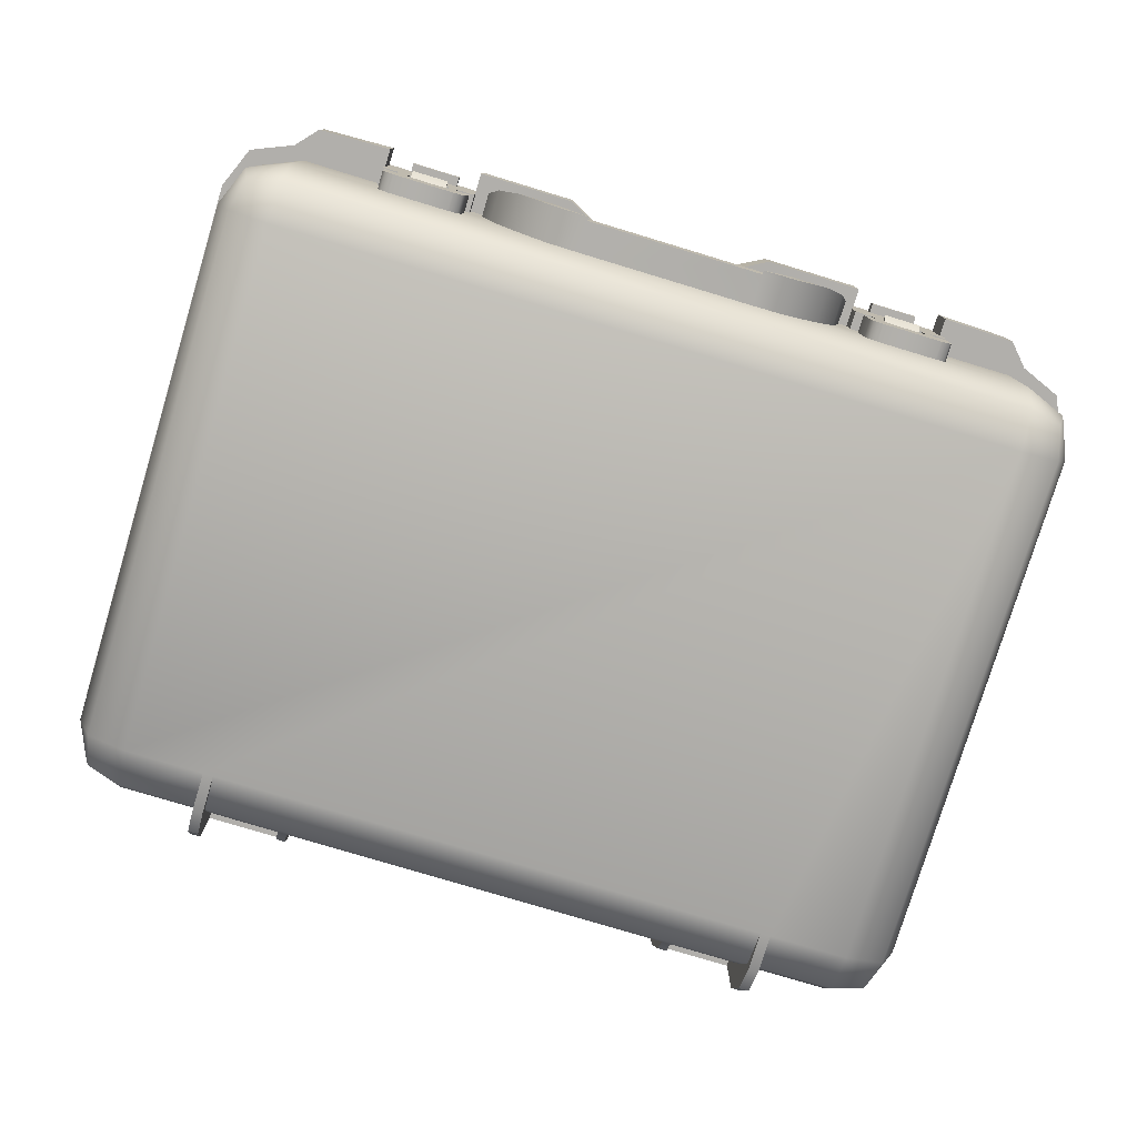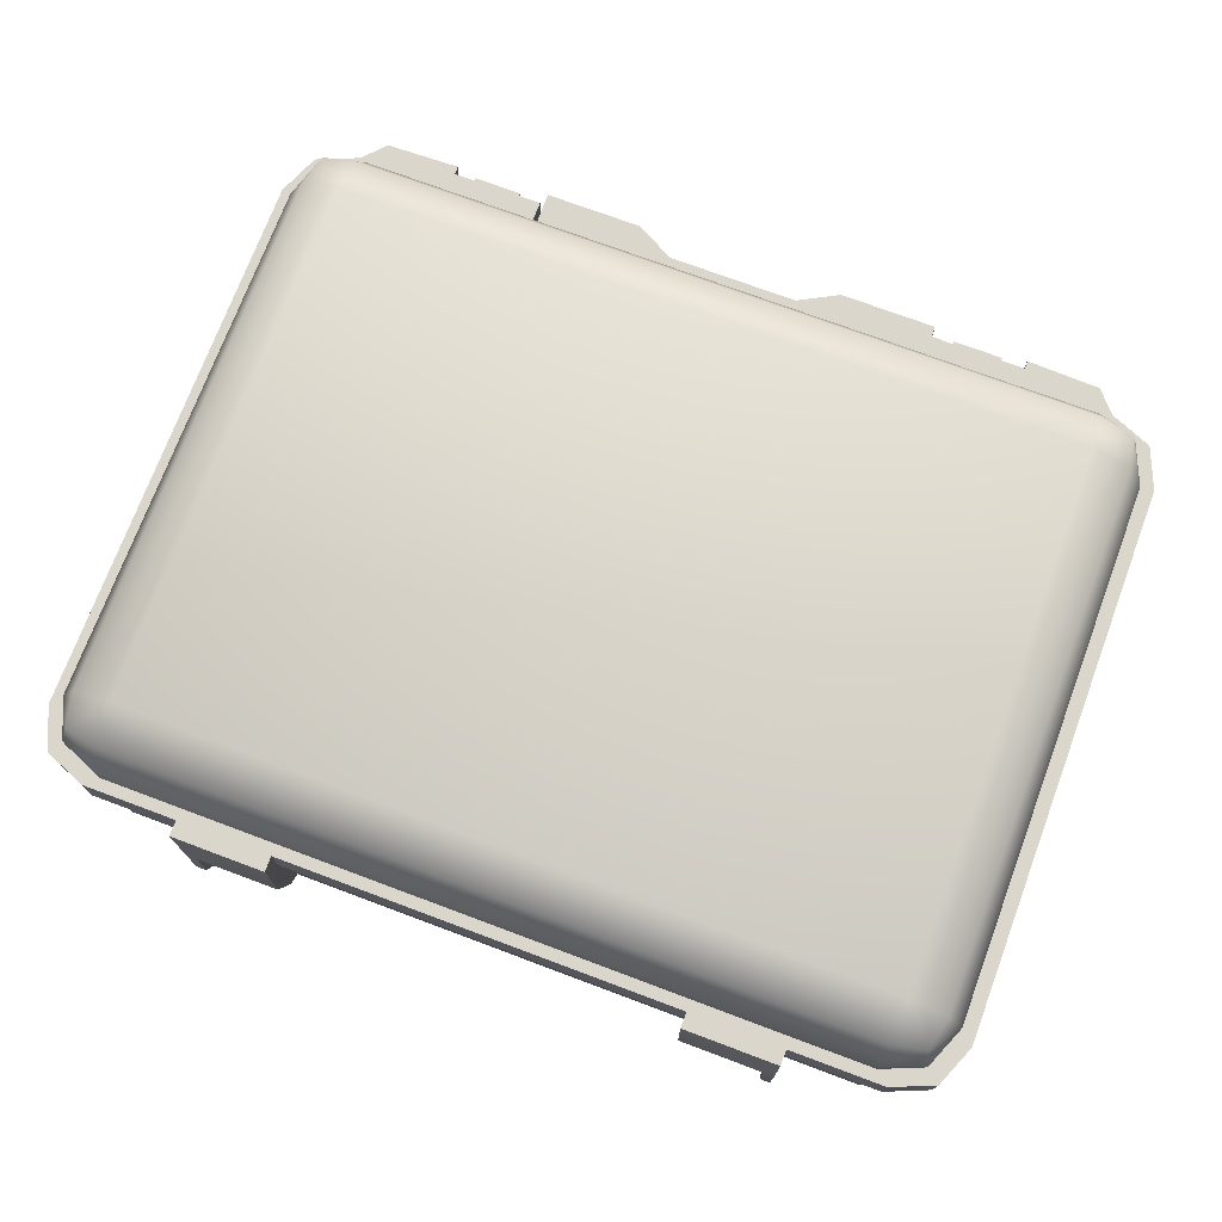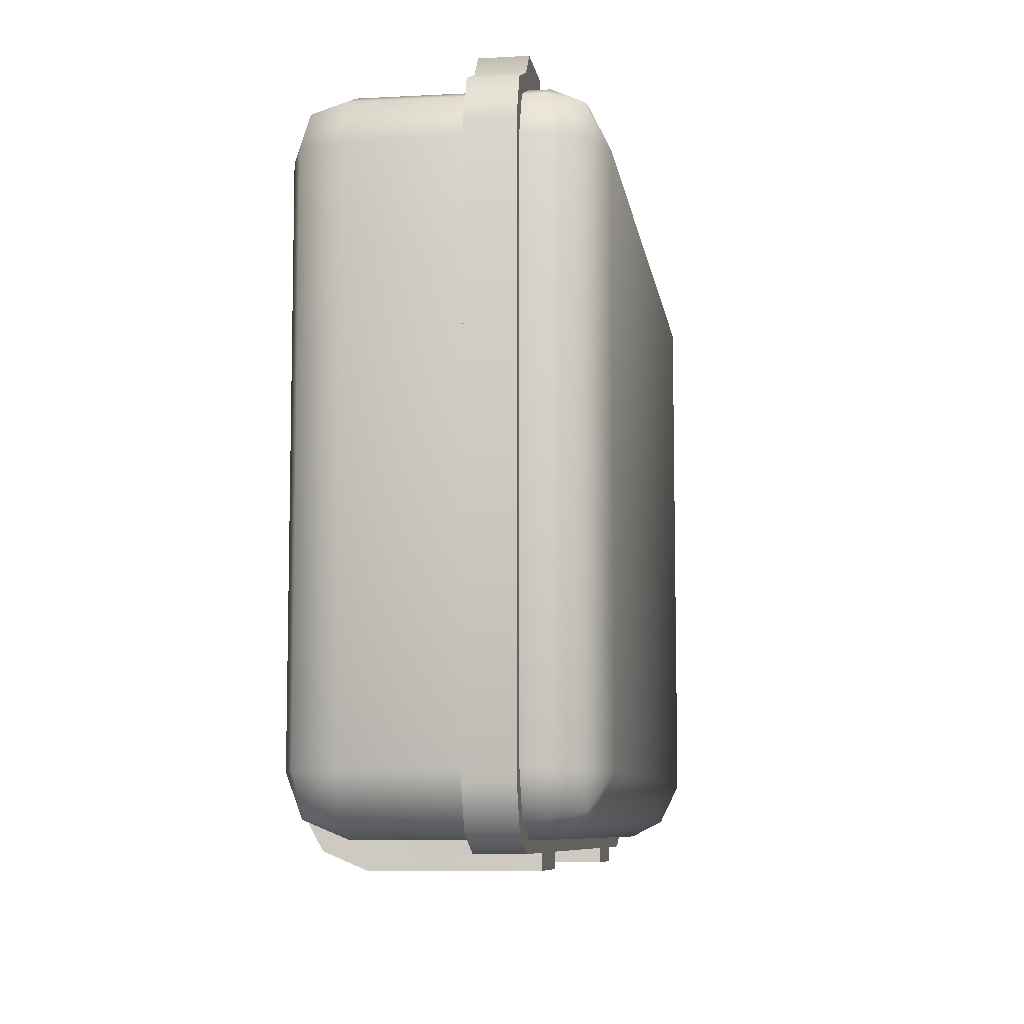
<metadata>
{"format":"obj","ext":"obj","renderer":"f3d","projection":"perspective","resolution":1024,"background":"white","views":[{"elev":-78.3,"azim":-16.8,"up":"+Y"},{"elev":73.6,"azim":-159.5,"up":"+Y"},{"elev":-8.1,"azim":98.2,"up":"+Z"}]}
</metadata>
<code>
o Cube.002_Cube
v 1.419 -1.883 4.243
v 1.957 -1.186 4.243
v 1.419 -1.883 3.735
v 1.957 -1.186 3.735
v 1.934 -1.797 4.307
v 2.55 -1.216 4.307
v 1.934 -1.797 3.735
v 2.55 -1.216 3.735
v 2.098 -0.1112 4.136
v 2.098 -0.03272 3.735
v 3.05 -0.1112 4.136
v 3.05 -0.03481 3.735
v 2.89 -0.6636 3.735
v 2.058 -0.6132 3.735
v 2.671 -0.3714 4.163
v 2.477 -0.3714 4.163
v 2.671 -0.378 3.735
v 2.477 -0.378 3.735
v 2.098 0.375 3.936
v 2.098 0.375 3.735
v 2.415 0.375 3.936
v 2.415 0.375 3.735
v 3.05 0.362 3.936
v 3.05 0.362 3.735
v 2.733 0.362 3.936
v 2.733 0.362 3.735
v 1.957 -1.115 4.307
v 1.419 -1.883 4.307
v 2.89 -0.6636 4.244
v 2.058 -0.6132 4.244
v 2.699 -0.2586 3.735
v 2.699 -0.2651 4.145
v 2.402 -0.2633 4.145
v 2.402 -0.2565 3.735
v -1.432 -1.883 4.243
v -1.97 -1.186 4.243
v -1.432 -1.883 3.735
v -1.97 -1.186 3.735
v -1.947 -1.797 4.307
v -2.564 -1.216 4.307
v -1.947 -1.797 3.735
v -2.564 -1.216 3.735
v -2.111 -0.03272 4.125
v -2.111 -0.03272 3.735
v -3.063 -0.03481 4.125
v -3.063 -0.03481 3.735
v -2.903 -0.6636 3.735
v -2.071 -0.6132 3.735
v -2.684 -0.3773 4.164
v -2.49 -0.3773 4.164
v -2.684 -0.378 3.735
v -2.49 -0.378 3.735
v -2.111 0.375 3.936
v -2.111 0.375 3.735
v -2.428 0.375 3.936
v -2.428 0.375 3.735
v -3.063 0.362 3.936
v -3.063 0.362 3.735
v -2.746 0.362 3.936
v -2.746 0.362 3.735
v -1.97 -1.115 4.307
v -1.432 -1.883 4.307
v -2.903 -0.6636 4.244
v -2.071 -0.6132 4.244
v -2.712 -0.2586 3.735
v -2.771 -0.2177 4.16
v -2.407 -0.2131 4.163
v -2.415 -0.2565 3.735
v -6.126 -2.307 2.805
v -6.126 -1.409 3.737
v -7.059 -1.409 2.805
v -6.126 -2.068 3.464
v -6.664 -1.947 3.343
v -6.785 -1.409 3.464
v -6.785 -2.068 2.805
v -6.126 1.442 3.737
v -6.126 2.301 2.805
v -7.059 1.442 2.805
v -6.126 1.977 3.464
v -6.664 1.98 3.343
v -6.785 1.977 2.805
v -6.785 1.442 3.464
v -6.126 -2.307 -5.962
v -7.059 -1.409 -5.962
v -6.126 -1.409 -6.894
v -6.785 -2.068 -5.962
v -6.664 -1.947 -6.5
v -6.785 -1.409 -6.621
v -6.126 -2.068 -6.621
v -6.126 2.301 -5.962
v -6.126 1.442 -6.894
v -7.059 1.442 -5.962
v -6.126 1.977 -6.621
v -6.664 1.98 -6.5
v -6.785 1.442 -6.621
v -6.785 1.977 -5.962
v 6.104 -2.307 2.805
v 7.036 -1.409 2.805
v 6.104 -1.409 3.737
v 6.763 -2.068 2.805
v 6.642 -1.947 3.343
v 6.763 -1.409 3.464
v 6.104 -2.068 3.464
v 6.104 2.301 2.805
v 6.104 1.442 3.737
v 7.036 1.442 2.805
v 6.104 1.977 3.464
v 6.642 1.98 3.343
v 6.763 1.442 3.464
v 6.763 1.977 2.805
v 6.104 -2.307 -5.962
v 6.104 -1.409 -6.894
v 7.036 -1.409 -5.962
v 6.104 -2.068 -6.621
v 6.642 -1.947 -6.5
v 6.763 -1.409 -6.621
v 6.763 -2.068 -5.962
v 6.104 2.301 -5.962
v 7.036 1.442 -5.962
v 6.104 1.442 -6.894
v 6.763 1.977 -5.962
v 6.642 1.98 -6.5
v 6.763 1.442 -6.621
v 6.104 1.977 -6.621
v -6.126 0.3671 3.737
v -6.785 0.3671 3.464
v -7.059 0.3671 2.805
v -6.126 0.3671 -6.894
v -6.785 0.3671 -6.621
v -7.059 0.3671 -5.962
v 7.036 0.3671 -5.962
v 6.763 0.3671 -6.621
v 6.104 0.3671 -6.894
v 6.104 0.3671 3.737
v 6.763 0.3671 3.464
v 7.036 0.3671 2.805
v -6.126 1.113 3.737
v -6.785 1.113 -6.621
v -7.059 1.113 -5.962
v 6.763 1.113 -6.621
v 6.104 1.113 -6.894
v 6.763 1.113 3.464
v 7.036 1.113 2.805
v -6.785 1.113 3.464
v -7.059 1.113 2.805
v -6.126 1.113 -6.894
v 7.036 1.113 -5.962
v 6.104 1.113 3.737
v -7.029 1.113 3.646
v -7.029 0.3671 3.646
v -7.312 1.113 2.963
v -7.312 0.3671 2.963
v -6.346 1.113 -7.086
v -6.346 0.3671 -7.086
v 7.289 1.113 -6.12
v 7.289 0.3671 -6.12
v 6.324 1.113 3.929
v 6.324 0.3671 3.929
v 7.007 0.3671 3.646
v 7.289 0.3671 2.963
v 7.007 0.3671 -6.803
v 6.324 0.3671 -7.086
v -7.029 0.3671 -6.803
v -7.312 0.3671 -6.12
v -6.346 0.3671 3.929
v -6.346 1.113 3.929
v -7.029 1.113 -6.803
v -7.312 1.113 -6.12
v 7.007 1.113 -6.803
v 6.324 1.113 -7.086
v 7.007 1.113 3.646
v 7.289 1.113 2.963
v 4.797 -2.307 -5.962
v -4.82 -2.307 -5.962
v -4.82 -2.068 -6.621
v 4.797 -2.068 -6.621
v -4.82 -1.409 -6.894
v 4.797 -1.409 -6.894
v -4.82 0.3671 -6.894
v 4.797 0.3671 -6.894
v 4.797 0.3671 3.737
v -4.82 0.3671 3.737
v 4.797 1.113 3.737
v -4.82 1.113 3.737
v -4.809 0.3671 -7.086
v 4.786 0.3671 -7.086
v 4.801 0.3671 4.322
v -4.823 0.3671 4.322
v -4.809 1.113 -7.086
v 4.786 1.113 -7.086
v 4.629 -2.307 -5.962
v -4.651 -2.068 -6.621
v -3.282 -1.409 -6.894
v 3.259 -1.409 -6.894
v -3.282 0.3671 -6.894
v 3.259 0.3671 -6.894
v 3.259 0.3671 3.737
v 3.259 1.113 3.737
v -3.282 1.113 3.737
v -3.275 0.3671 -7.086
v 3.252 0.3671 -7.086
v 3.261 0.3671 4.375
v -3.284 0.3671 4.375
v -3.275 1.113 -7.086
v 3.252 1.113 -7.086
v -3.282 1.113 4.375
v -4.82 1.113 4.33
v 4.797 1.113 4.33
v 3.259 1.113 4.375
v -3.282 0.3671 3.737
v 1.045 0.3671 4.021
v -1.067 0.3671 4.021
v 1.044 1.113 4.029
v -1.067 1.113 4.029
v 1.69 0.3671 4.375
v 1.689 1.113 4.375
v -1.712 0.3671 4.375
v -1.711 1.113 4.375
v -6.021 0.3671 4.289
v -6.113 0.3671 -7.086
v -6.113 1.113 -7.086
v -6.019 1.113 4.293
v 6.091 0.3671 -7.086
v 6.091 1.113 -7.086
v 5.999 0.3671 4.289
v 5.997 1.113 4.293
v 3.259 -0.4179 -7.346
v 3.252 1.113 -7.341
v -3.275 1.113 -7.341
v 4.797 -0.4179 -7.346
v 4.786 1.113 -7.341
v -4.809 1.113 -7.341
v 3.411 -1.409 -6.894
v 3.411 -0.4179 -6.894
v -3.434 -1.409 -6.894
v -3.434 -0.4179 -6.894
v 4.629 -2.068 -6.621
v 4.629 -1.409 -6.894
v 4.629 -0.4179 -6.894
v -4.651 -2.307 -5.962
v -4.651 -1.409 -6.894
v -4.651 -0.4179 -6.894
v -4.82 -0.4179 -7.346
v -4.82 -1.409 -7.346
v 4.797 -1.409 -7.346
v -3.434 -1.238 -7.089
v -3.282 -1.238 -7.089
v -3.282 -0.4179 -7.346
v 3.259 -1.238 -7.089
v 4.629 -1.409 -7.346
v -3.434 -0.4179 -7.346
v 4.629 -0.4179 -7.346
v 3.411 -1.238 -7.089
v 3.411 -0.4179 -7.346
v -4.651 -0.4179 -7.346
v -4.651 -1.409 -7.346
v -4.651 -2.307 -6.63
v -4.82 -2.307 -6.63
v 4.797 -2.307 -6.63
v 4.797 -2.068 -7.065
v -4.82 -2.068 -7.065
v 4.629 -2.068 -7.065
v 4.629 -2.307 -6.63
v -4.651 -2.068 -7.065
v -4.838 -0.1283 4.033
v -4.838 1.478 4.033
v -4.838 -0.1283 3.688
v -4.838 1.478 3.688
v -3.276 -0.1283 4.033
v -3.276 1.478 4.033
v -3.276 -0.1283 3.688
v -3.276 1.478 3.688
v 3.254 1.478 4.033
v 3.254 -0.1283 3.688
v 3.254 -0.1283 4.033
v 3.254 1.478 3.688
v -3.698 -0.1283 3.688
v -4.371 -0.1283 3.688
v 3.721 -0.1283 3.688
v -4.371 -0.1283 4.033
v -3.698 -0.1283 4.033
v 4.817 1.478 4.033
v 4.394 -0.1283 3.688
v -3.636 1.017 4.033
v -4.433 1.017 4.033
v -3.636 1.245 4.033
v -4.433 1.245 4.033
v -3.636 1.017 4.182
v -4.433 1.017 4.182
v -3.636 1.245 4.182
v -4.433 1.245 4.182
v -4.554 -0.1283 3.688
v 4.394 -0.1283 4.033
v 4.817 -0.1283 4.033
v 3.721 -0.1283 4.033
v -4.554 -0.1283 4.033
v -3.561 -0.1283 4.033
v -3.561 -0.1283 3.688
v 4.817 -0.1283 3.688
v 4.817 1.478 3.688
v -3.561 -0.5249 3.688
v -3.691 -0.5249 3.688
v -4.554 -0.5249 4.033
v -4.378 -0.5249 4.033
v -4.378 -0.5249 3.688
v -3.691 -0.5249 4.033
v -4.554 -0.5249 3.688
v -3.561 -0.5249 4.033
v -4.757 -0.5249 4.033
v -4.324 -0.6497 4.033
v -3.342 -0.5249 3.688
v -4.035 -0.7343 3.688
v -4.035 -0.7343 4.033
v -4.324 -0.6497 3.688
v -3.745 -0.6497 4.033
v -3.745 -0.6497 3.688
v -4.757 -0.5249 3.688
v -3.342 -0.5249 4.033
v 4.426 1.017 4.033
v -4.539 -1.4 4.033
v -3.575 -1.4 4.033
v -3.363 -1.163 3.688
v -4.736 -1.163 4.033
v -4.736 -1.163 3.688
v -3.363 -1.163 4.033
v -3.575 -1.4 3.688
v -4.035 -1.4 3.688
v -4.539 -1.4 3.688
v -3.418 -1.312 3.688
v -4.681 -1.312 4.033
v -4.681 -1.312 3.688
v -3.418 -1.312 4.033
v -4.333 -0.5958 3.928
v -4.333 -0.2196 4.121
v -4.333 -0.5958 3.7
v -4.333 -0.2106 3.7
v -3.743 -0.5958 3.928
v -3.743 -0.2196 4.121
v -3.743 -0.5958 3.7
v -3.743 -0.2106 3.7
v 4.31 -0.5958 3.928
v 4.31 -0.2196 4.121
v 4.31 -0.5958 3.877
v 4.31 -0.2106 3.877
v 3.721 -0.5958 3.928
v 3.721 -0.2196 4.121
v 3.721 -0.5958 3.7
v 3.721 -0.2106 3.7
v 3.659 1.017 4.033
v 4.426 1.245 4.033
v 3.659 1.245 4.033
v 4.426 1.017 4.182
v 3.659 1.017 4.182
v 4.426 1.245 4.182
v 3.659 1.245 4.182
v 3.539 -0.1283 3.688
v 3.539 -0.1283 4.033
v 4.532 -0.1283 4.033
v 4.532 -0.1283 3.688
v 4.532 -0.5249 3.688
v 4.401 -0.5249 3.688
v 3.539 -0.5249 4.033
v 3.714 -0.5249 4.033
v 3.714 -0.5249 3.688
v 4.401 -0.5249 4.033
v 3.539 -0.5249 3.688
v 4.532 -0.5249 4.033
v 3.336 -0.5249 4.033
v 3.768 -0.6497 4.033
v 4.751 -0.5249 3.688
v 4.058 -0.7343 3.688
v 4.058 -0.7343 4.033
v 3.768 -0.6497 3.688
v 4.347 -0.6497 4.033
v 4.347 -0.6497 3.688
v 3.336 -0.5249 3.688
v 4.751 -0.5249 4.033
v 3.554 -1.4 4.033
v 4.517 -1.4 4.033
v 4.73 -1.163 3.688
v 3.357 -1.163 4.033
v 3.357 -1.163 3.688
v 4.73 -1.163 4.033
v 4.517 -1.4 3.688
v 4.057 -1.4 3.688
v 3.554 -1.4 3.688
v 4.675 -1.312 3.688
v 3.412 -1.312 4.033
v 3.412 -1.312 3.688
v 4.675 -1.312 4.033
v -2.693 0.3671 4.063
v -2.706 0.3671 3.737
v -2.46 0.3671 4.063
v -2.46 0.3671 3.737
v 2.686 0.3671 3.737
v 2.686 0.3671 4.063
v 2.448 0.3671 3.737
v 2.448 0.3671 4.063
v -2.46 -0.2658 3.737
v -2.706 -0.2658 3.737
v -2.693 -0.2658 3.99
v -2.46 -0.2658 3.99
v 2.686 -0.2658 3.737
v 2.686 -0.2658 3.99
v 2.448 -0.2658 3.737
v 2.448 -0.2658 3.99
f 38 36 2 4
f 35 1 2 36
f 3 37 38 4
f 7 8 6 5
f 29 13 12 11
f 12 31 26 24
f 14 30 9 10
f 14 10 18
f 15 29 11
f 4 2 30 14
f 6 8 13 29
f 8 4 14 13
f 30 16 9
f 13 17 12
f 13 14 18 17
f 9 33 21 19
f 18 16 15 17
f 3 4 8 7
f 1 3 7 5
f 1 5 28
f 30 2 27
f 20 19 21 22
f 10 9 19 20
f 33 34 22 21
f 34 10 20 22
f 26 25 23 24
f 32 11 23 25
f 11 12 24 23
f 31 32 25 26
f 6 29 15
f 27 16 30
f 27 6 15 16
f 27 28 5 6
f 2 1 28 27
f 17 15 32 31
f 15 11 32
f 12 17 31
f 18 10 34
f 16 18 34 33
f 9 16 33
f 1 35 37 3
f 41 39 40 42
f 63 45 46 47
f 46 58 60 65
f 48 44 43 64
f 52 44 48
f 49 45 63
f 38 52 48
f 38 48 64 36
f 40 63 47 42
f 42 47 51
f 42 51 52 38
f 64 43 50
f 47 46 51
f 43 53 55 67
f 52 51 49 50
f 37 41 42 38
f 35 39 41 37
f 61 40 39 62
f 64 61 36
f 54 56 55 53
f 44 54 53 43
f 67 55 56 68
f 68 56 54 44
f 60 58 57 59
f 66 59 57 45
f 45 57 58 46
f 65 60 59 66
f 40 49 63
f 61 64 50
f 61 50 49 40
f 39 35 62
f 36 61 62 35
f 51 65 66 49
f 49 66 45
f 46 65 51
f 52 68 44
f 50 67 68 52
f 43 67 50
f 61 35 62
f 137 105 76
f 147 119 106 143
f 118 90 77 104
f 145 78 92 139
f 146 91 120 141
f 69 72 73 75
f 70 74 73 72
f 71 75 73 74
f 76 79 80 82
f 77 81 80 79
f 78 82 80 81
f 83 86 87 89
f 84 88 87 86
f 85 89 87 88
f 90 93 94 96
f 91 95 94 93
f 92 96 94 95
f 97 100 101 103
f 98 102 101 100
f 99 103 101 102
f 104 107 108 110
f 105 109 108 107
f 106 110 108 109
f 111 114 115 117
f 112 116 115 114
f 113 117 115 116
f 118 121 122 124
f 119 123 122 121
f 120 124 122 123
f 83 69 75 86
f 86 75 71 84
f 137 76 82 144
f 144 82 78 145
f 77 90 96 81
f 81 96 92 78
f 128 85 88 129
f 129 88 84 130
f 174 83 89
f 118 124 93
f 93 124 120 91
f 131 113 116 132
f 132 116 112 133
f 97 111 117 100
f 100 117 113 98
f 118 104 110 121
f 121 110 106 119
f 134 99 102 135
f 135 102 98 136
f 104 77 79 107
f 107 79 76 105
f 129 130 164 163
f 140 147 155 169
f 134 158 225
f 145 139 168 151
f 131 132 161 156
f 139 138 167 168
f 91 146 138 95
f 95 138 139 92
f 119 147 140 123
f 123 140 141 120
f 105 148 142 109
f 109 142 143 106
f 136 131 156 160
f 146 141 170 224
f 132 133 162 161
f 138 146 153 167
f 130 127 152 164
f 137 144 149 166
f 171 159 160 172
f 157 158 159 171
f 169 161 162 170
f 155 156 161 169
f 167 163 164 168
f 153 154 163 167
f 150 149 151 152
f 165 166 149 150
f 223 224 170 162
f 152 151 168 164
f 156 155 172 160
f 219 222 166 165
f 147 143 172 155
f 141 140 169 170
f 128 129 163 154
f 137 166 222
f 142 148 157 171
f 127 126 150 152
f 143 142 171 172
f 126 125 165 150
f 135 136 160 159
f 144 145 151 149
f 128 154 220
f 134 135 159 158
f 133 180 186 223
f 148 183 208 226
f 225 226 208 187
f 182 184 207 188
f 220 221 189 185
f 146 189 221
f 146 190 205
f 188 219 125 182
f 197 198 209 202
f 180 178 245 230
f 191 173 97
f 114 176 178 112
f 111 173 176 114
f 176 173 259 260
f 148 105 183
f 192 194 233
f 197 202 396
f 238 239 252 250
f 146 205 204
f 252 254 228
f 200 204 205 201
f 217 218 206 203
f 199 206 218
f 187 208 183 181
f 210 203 206 199
f 199 105 184
f 198 213 216
f 198 199 214 213
f 215 216 213 211
f 211 213 214 212
f 210 392 391
f 198 105 199
f 192 193 194
f 202 209 216 215
f 198 216 209
f 196 195 200 201
f 197 396 395
f 199 218 214
f 212 214 218 217
f 90 118 93
f 69 97 103 72
f 72 103 99 70
f 83 174 97 69
f 125 219 165
f 146 221 153
f 154 153 221 220
f 179 128 220 185
f 184 137 222 207
f 188 207 222 219
f 175 89 85 177
f 174 89 175
f 184 105 137
f 158 157 226 225
f 148 226 157
f 133 223 162
f 186 190 224 223
f 146 224 190
f 181 134 225 187
f 173 111 97
f 185 243 179
f 204 200 248 229
f 178 180 133 112
f 193 195 196 194
f 235 236 251 246
f 85 128 179 177
f 113 131 136 98
f 71 127 130 84
f 70 125 126 74
f 74 126 127 71
f 105 198 183
f 237 192 233 238
f 191 192 237
f 189 232 243 185
f 241 242 236 235
f 189 204 229 232
f 146 204 189
f 234 233 253 254
f 240 191 97
f 192 235 193
f 237 238 250 262
f 227 228 254
f 233 234 239 238
f 205 190 231 228
f 201 227 196
f 174 240 97
f 177 179 243 244
f 205 228 227 201
f 191 240 192
f 192 241 235
f 264 261 244 256
f 255 243 229
f 246 251 248 247
f 250 252 230 245
f 249 227 254 253
f 243 232 229
f 230 252 228
f 229 251 255
f 244 243 255 256
f 241 192 264 256
f 248 251 229
f 193 235 246 247
f 242 241 256 255
f 180 230 186
f 195 193 247 248
f 233 194 249 253
f 239 234 254 252
f 175 177 244 261
f 195 248 200
f 194 196 227 249
f 236 242 255 251
f 231 190 186 230
f 260 262 250 245
f 178 176 260 245
f 257 258 261 264
f 259 263 262 260
f 191 237 262 263
f 173 191 263 259
f 240 174 258 257
f 192 240 257 264
f 174 175 261 258
f 210 182 70
f 125 70 182
f 231 230 228
f 391 203 210
f 394 397 211 212
f 393 217 203 391
f 393 394 212 217
f 394 393 402 399
f 396 202 215 398
f 397 398 215 211
f 391 392 400 401
f 401 400 399 402
f 403 404 406 405
f 396 398 406 404
f 393 391 401 402
f 398 397 405 406
f 395 396 404 403
f 210 70 392
f 400 392 70
f 399 400 70
f 134 181 99
f 181 197 99
f 395 99 197
f 395 403 99
f 405 99 403
f 405 397 394 399
f 70 99 399
f 405 399 99
f 178 238 250 245
f 237 176 260 262
f 175 192 264 261
f 298 271 269 297
f 296 266 265
f 271 272 270 269
f 265 266 268 267
f 270 286 284
f 287 285 289 291
f 297 270 284 281
f 281 284 285 280
f 272 268 266 270
f 280 296 303 304
f 278 277 281 280
f 286 270 266 287
f 288 290 291 289
f 286 287 291 290
f 285 284 288 289
f 284 286 290 288
f 267 292 296 265
f 285 287 266
f 280 285 266 296
f 269 270 297
f 298 297 308 301
f 278 280 304 305
f 297 281 306 308
f 296 292 307 303
f 281 277 302 306
f 309 317 324 323
f 314 310 313 312
f 310 309 323 320
f 315 316 312 313
f 304 303 310
f 305 304 310 314
f 306 302 316 315
f 308 306 315
f 308 315 318
f 301 308 318 311
f 310 303 309
f 325 318 315 321
f 313 321 315
f 303 307 317 309
f 322 325 332 329
f 311 318 325 322
f 313 310 320 321
f 328 327 321 320
f 327 326 321
f 321 326 329 332
f 328 320 330 331
f 325 321 332
f 323 324 331 330
f 320 323 330
f 299 300 282 294
f 275 273 276 274
f 357 273 275
f 359 299 294 358
f 282 350 319
f 351 349 353 355
f 358 282 319 293
f 293 319 349 295
f 300 276 273 282
f 295 357 362 363
f 279 283 293 295
f 350 282 273 351
f 352 354 355 353
f 350 351 355 354
f 349 319 352 353
f 319 350 354 352
f 274 356 357 275
f 349 351 273
f 295 349 273 357
f 294 282 358
f 359 358 367 360
f 279 295 363 364
f 358 293 365 367
f 357 356 366 362
f 293 283 361 365
f 368 376 382 381
f 373 369 372 371
f 369 368 381 378
f 374 375 371 372
f 363 362 369
f 364 363 369 373
f 365 361 375 374
f 367 365 374
f 367 374 377
f 360 367 377 370
f 369 362 368
f 383 377 374 379
f 372 379 374
f 362 366 376 368
f 380 383 390 387
f 370 377 383 380
f 372 369 378 379
f 386 385 379 378
f 385 384 379
f 379 384 387 390
f 386 378 388 389
f 383 379 390
f 381 382 389 388
f 378 381 388
f 333 334 336 335
f 339 340 338 337
f 337 338 334 333
f 335 339 337 333
f 340 336 334 338
f 341 343 344 342
f 343 347 348 344
f 347 345 346 348
f 345 341 342 346
f 343 341 345 347
f 348 346 342 344
f 392 394 399 400
f 397 405 403 395

</code>
